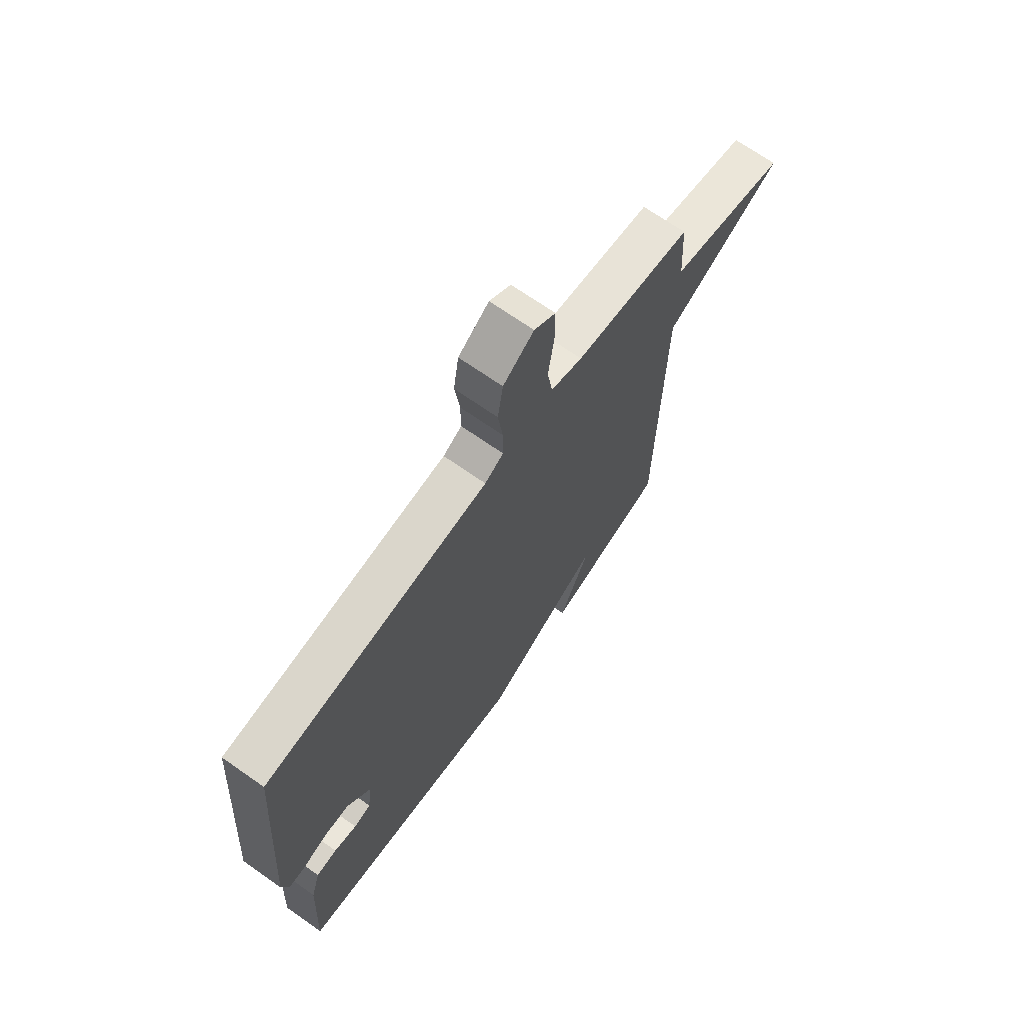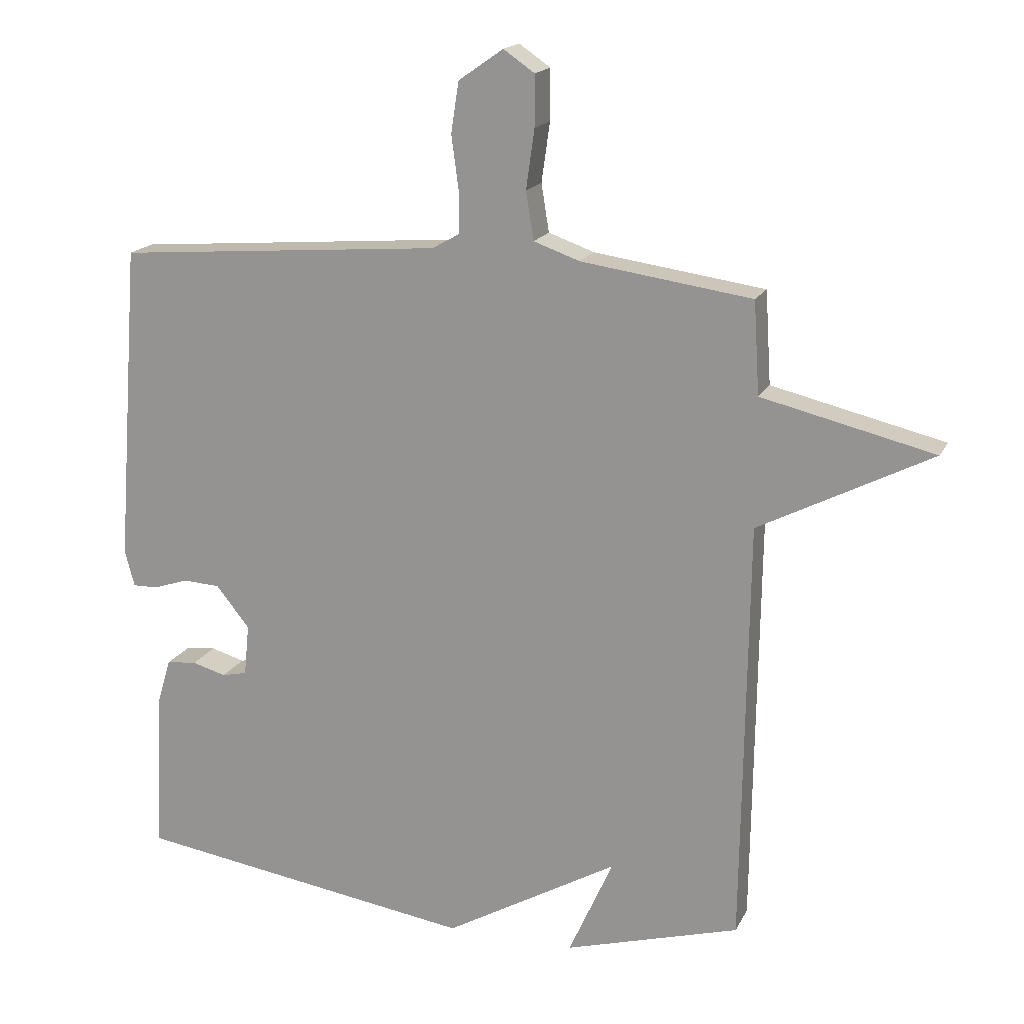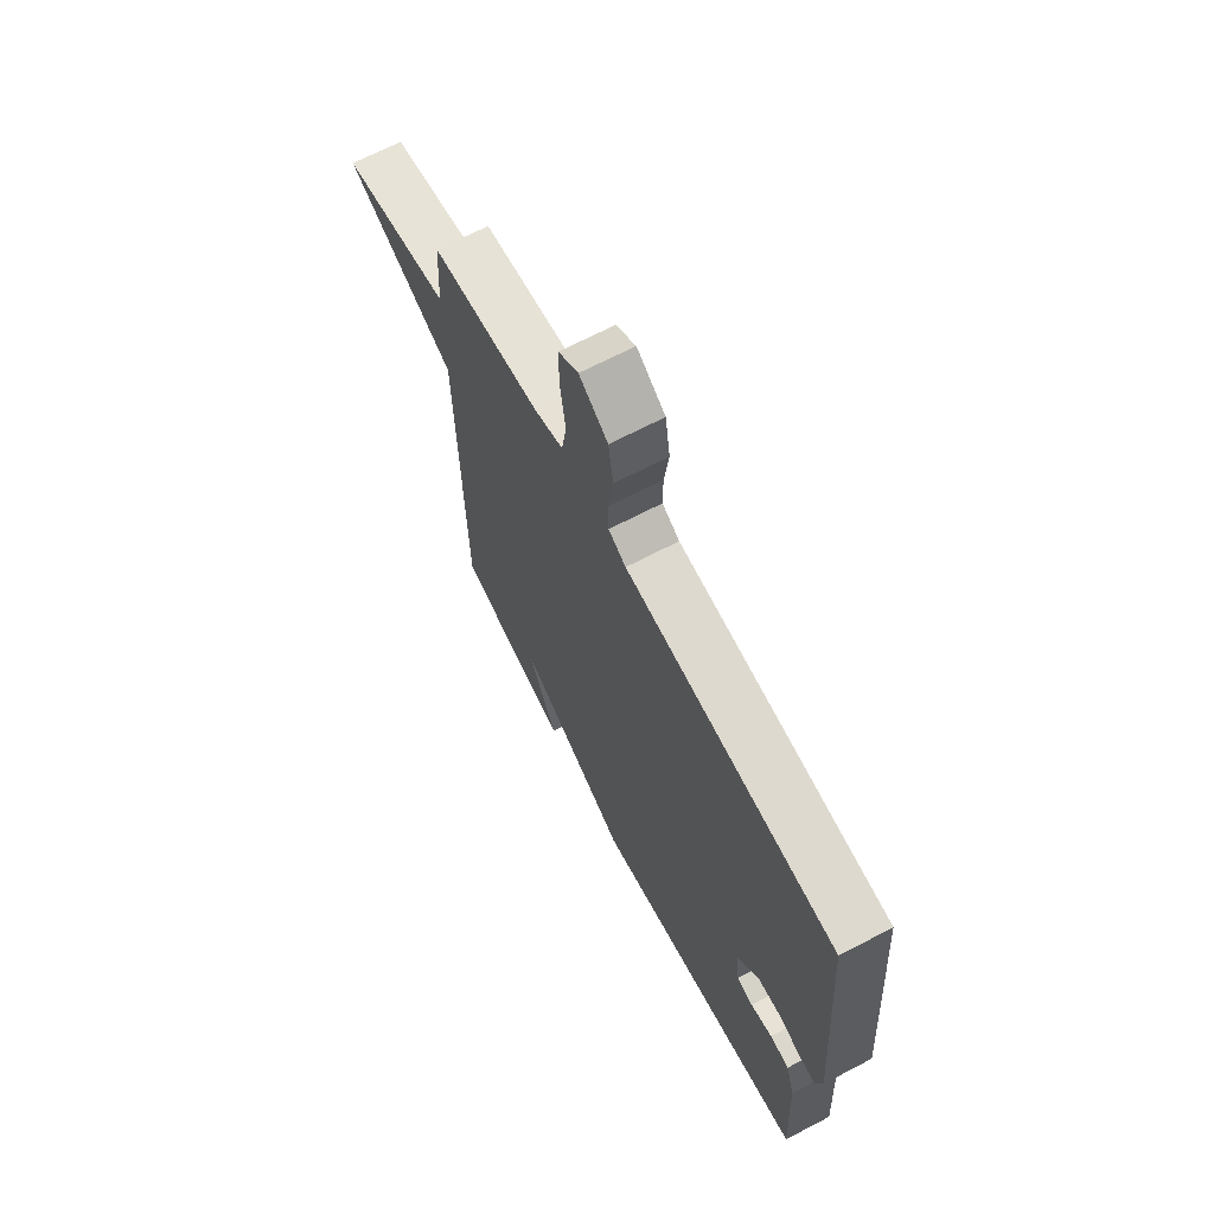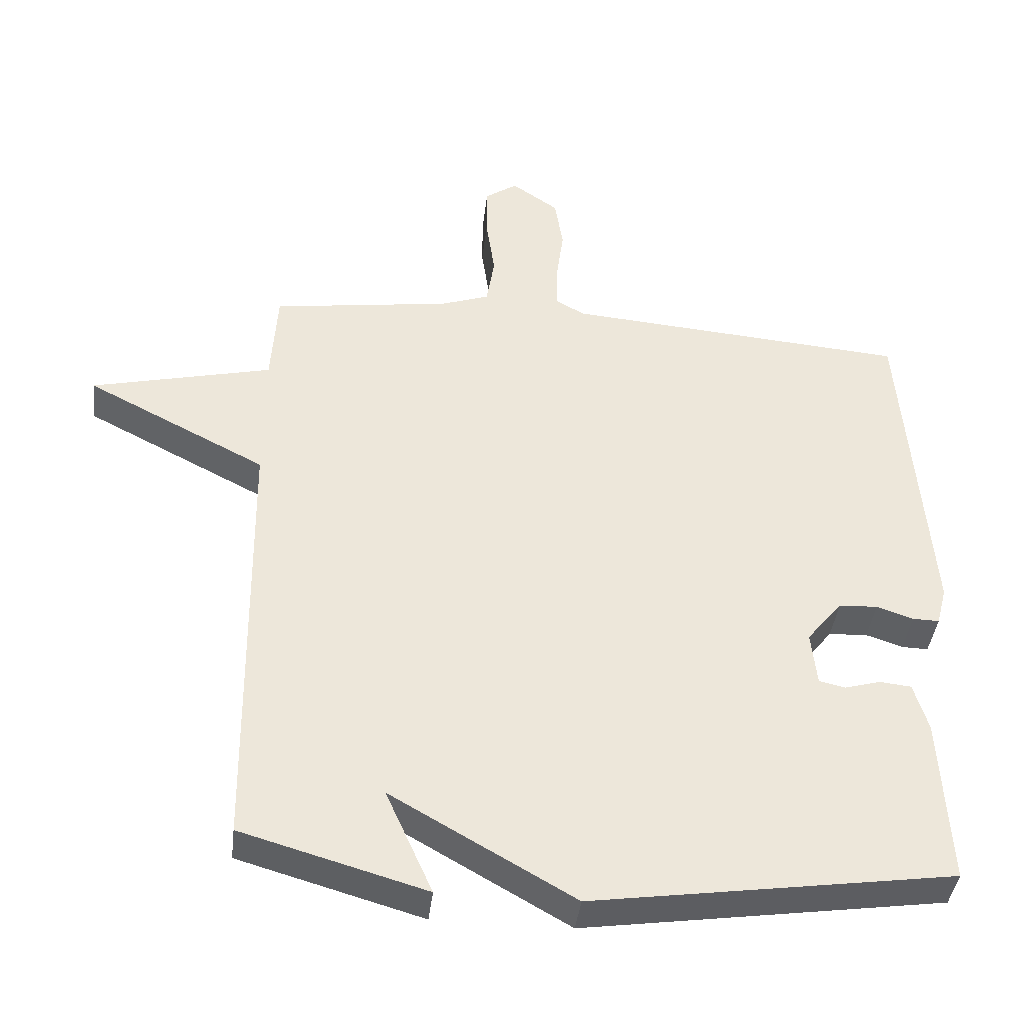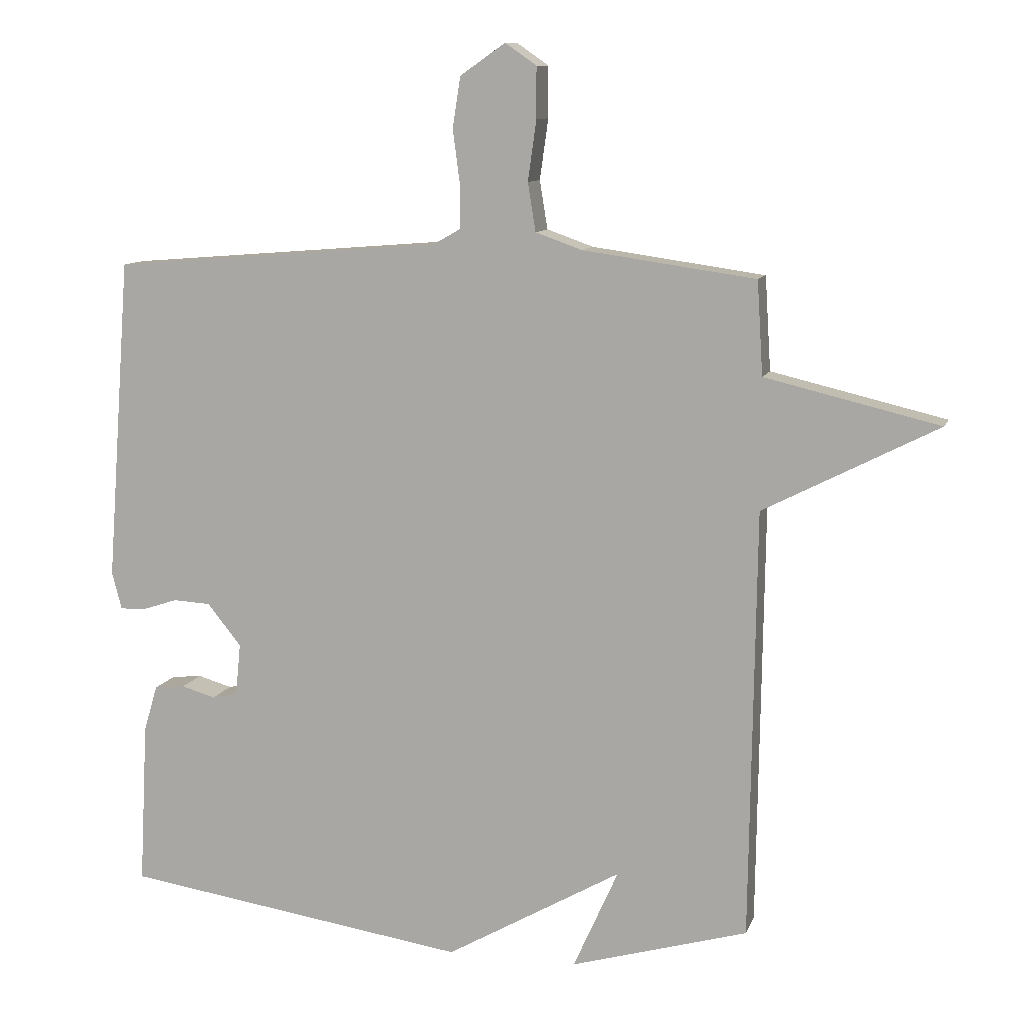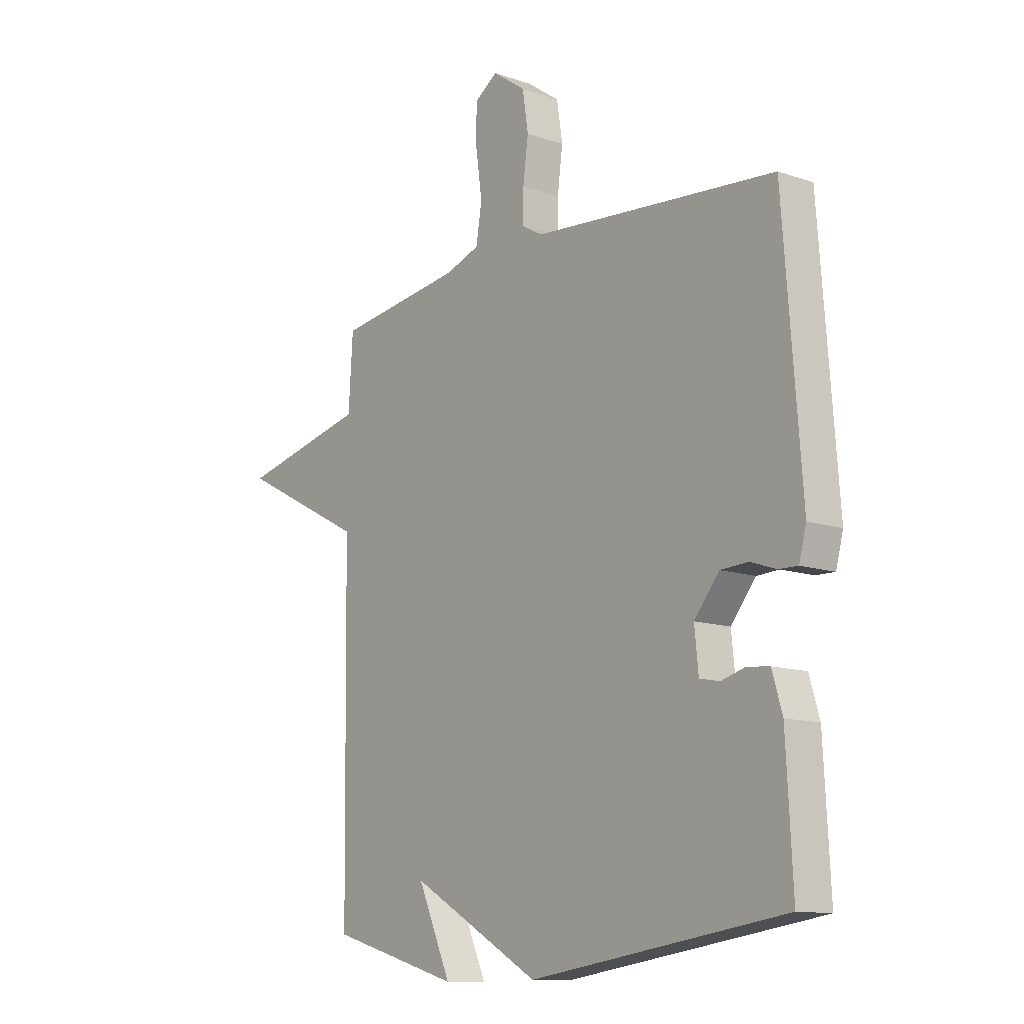
<metadata>
{"format":"obj","ext":"obj","renderer":"f3d","projection":"perspective","resolution":1024,"background":"white","views":[{"elev":69.4,"azim":125.1,"up":"+Z"},{"elev":17.5,"azim":-160.5,"up":"+Z"},{"elev":68.0,"azim":62.4,"up":"+Z"},{"elev":-40.6,"azim":-6.6,"up":"+Z"},{"elev":10.4,"azim":-164.6,"up":"+Z"},{"elev":-12.0,"azim":50.9,"up":"+Z"}]}
</metadata>
<code>
v 0.5 0.07 0.5
v 0.537 0.07 0.005
v 0.522 0.07 -0.052
v 0.483 0.07 -0.051
v 0.429 0.07 -0.033
v 0.372 0.07 -0.036
v 0.32 0.07 -0.1
v 0.328 0.07 -0.18
v 0.367 0.07 -0.189
v 0.419 0.07 -0.174
v 0.466 0.07 -0.179
v 0.487 0.07 -0.25
v 0.5 0.07 -0.5
v -0.029 0.07 -0.578
v -0.298 0.07 -0.424
v -0.229 0.07 -0.578
v -0.5 0.07 -0.5
v -0.509 0.07 0.157
v -0.775 0.07 0.294
v -0.509 0.07 0.357
v -0.5 0.07 0.5
v -0.236 0.07 0.537
v -0.165 0.07 0.562
v -0.153 0.07 0.636
v -0.166 0.07 0.728
v -0.166 0.07 0.806
v -0.118 0.07 0.839
v -0.049 0.07 0.791
v -0.037 0.07 0.713
v -0.048 0.07 0.63
v -0.048 0.07 0.565
v -0.006 0.07 0.541
v 0.5 0 0.5
v 0.537 0 0.005
v 0.522 0 -0.052
v 0.483 0 -0.051
v 0.429 0 -0.033
v 0.372 0 -0.036
v 0.32 0 -0.1
v 0.328 0 -0.18
v 0.367 0 -0.189
v 0.419 0 -0.174
v 0.466 0 -0.179
v 0.487 0 -0.25
v 0.5 0 -0.5
v -0.029 0 -0.578
v -0.298 0 -0.424
v -0.229 0 -0.578
v -0.5 0 -0.5
v -0.509 0 0.157
v -0.775 0 0.294
v -0.509 0 0.357
v -0.5 0 0.5
v -0.236 0 0.537
v -0.165 0 0.562
v -0.153 0 0.636
v -0.166 0 0.728
v -0.166 0 0.806
v -0.118 0 0.839
v -0.049 0 0.791
v -0.037 0 0.713
v -0.048 0 0.63
v -0.048 0 0.565
v -0.006 0 0.541
f 28 29 30
f 27 28 30
f 26 27 30
f 25 26 30
f 24 25 30
f 23 24 30 31
f 22 23 31 32
f 3 4 5
f 2 3 5
f 1 2 5
f 32 1 5
f 22 32 5
f 21 22 5
f 20 21 5
f 15 16 17
f 15 17 18
f 13 14 15
f 12 13 15
f 11 12 15
f 10 11 15
f 9 10 15
f 8 9 15
f 7 8 15 18
f 18 19 20
f 7 18 20
f 6 7 20
f 5 6 20
f 62 61 60
f 62 60 59
f 62 59 58
f 62 58 57
f 62 57 56
f 63 62 56 55
f 64 63 55 54
f 37 36 35
f 37 35 34
f 37 34 33
f 37 33 64
f 37 64 54
f 37 54 53
f 37 53 52
f 49 48 47
f 50 49 47
f 47 46 45
f 47 45 44
f 47 44 43
f 47 43 42
f 47 42 41
f 47 41 40
f 50 47 40 39
f 52 51 50
f 52 50 39
f 52 39 38
f 52 38 37
f 1 33 34 2
f 2 34 35 3
f 3 35 36 4
f 4 36 37 5
f 5 37 38 6
f 6 38 39 7
f 7 39 40 8
f 8 40 41 9
f 9 41 42 10
f 10 42 43 11
f 11 43 44 12
f 12 44 45 13
f 13 45 46 14
f 14 46 47 15
f 15 47 48 16
f 16 48 49 17
f 17 49 50 18
f 18 50 51 19
f 19 51 52 20
f 20 52 53 21
f 21 53 54 22
f 22 54 55 23
f 23 55 56 24
f 24 56 57 25
f 25 57 58 26
f 26 58 59 27
f 27 59 60 28
f 28 60 61 29
f 29 61 62 30
f 30 62 63 31
f 31 63 64 32
f 32 64 33 1

</code>
